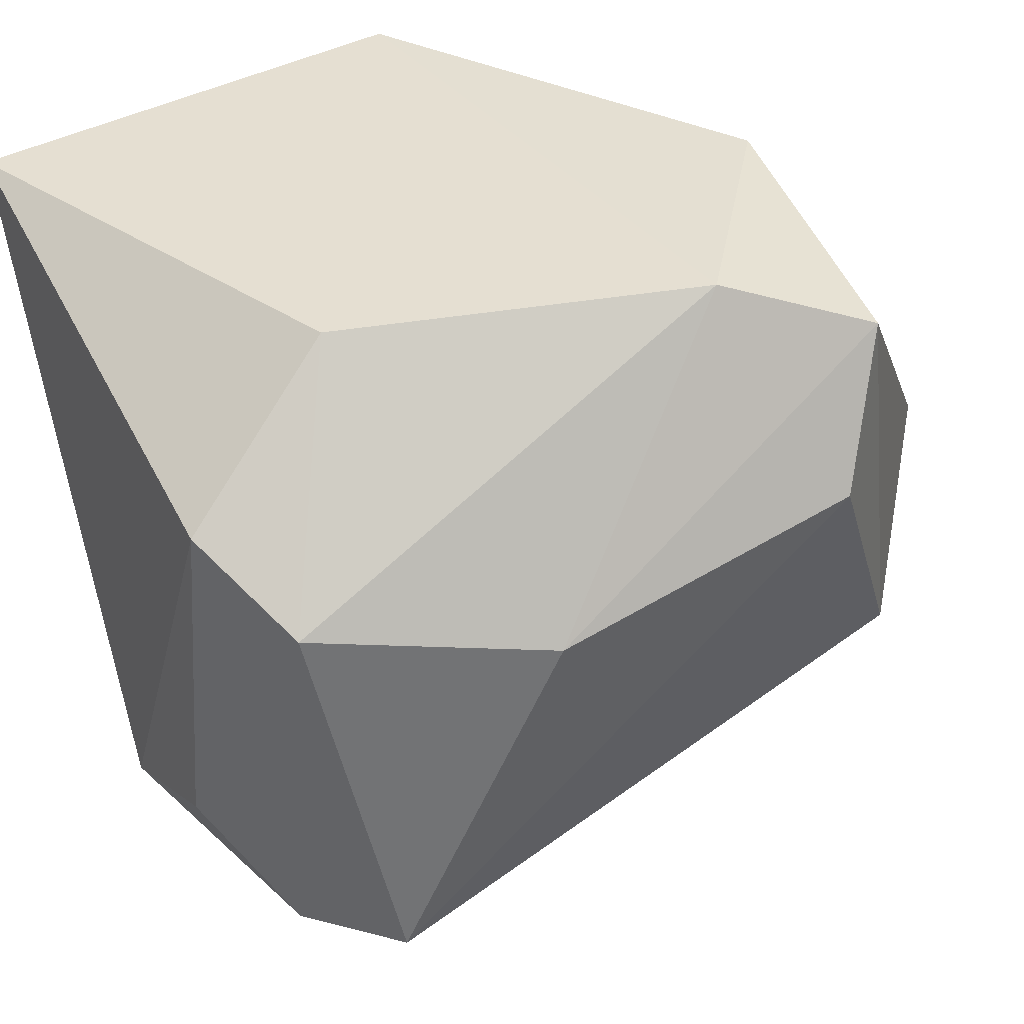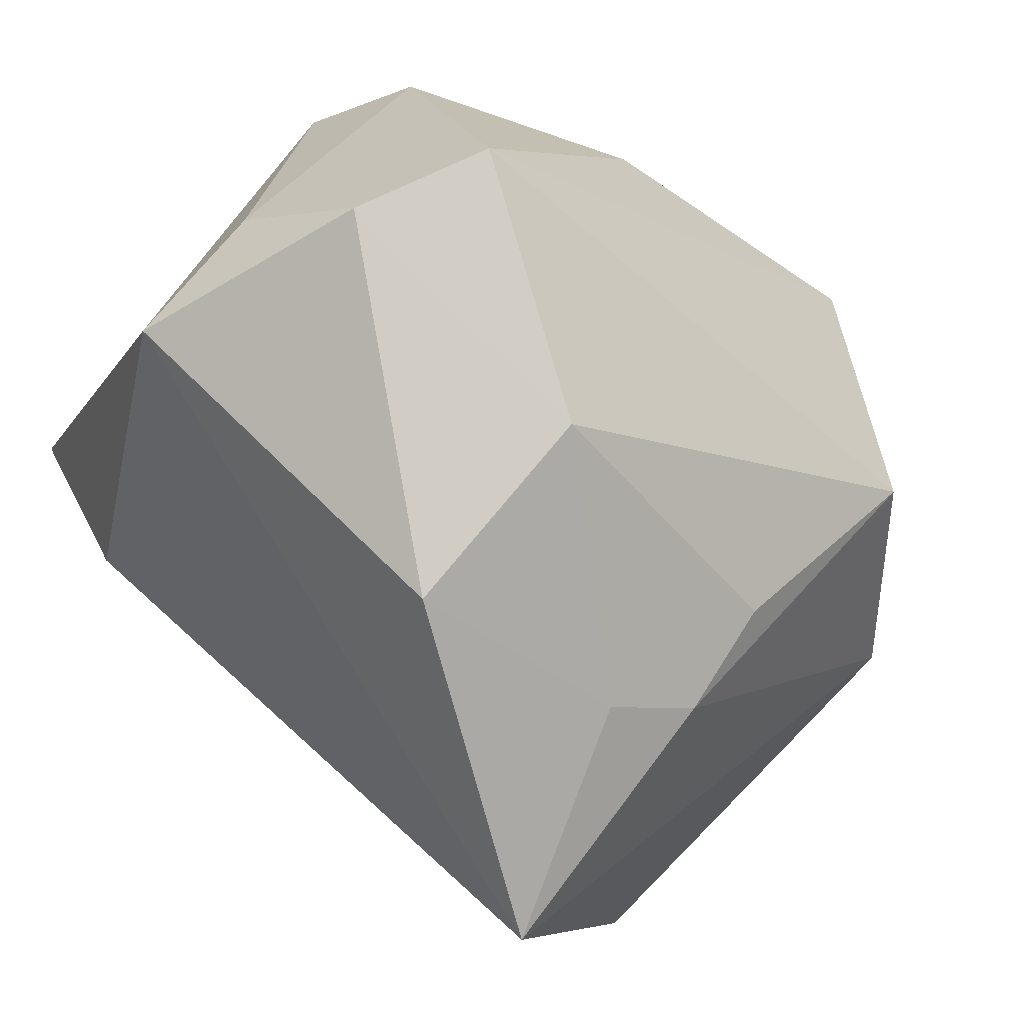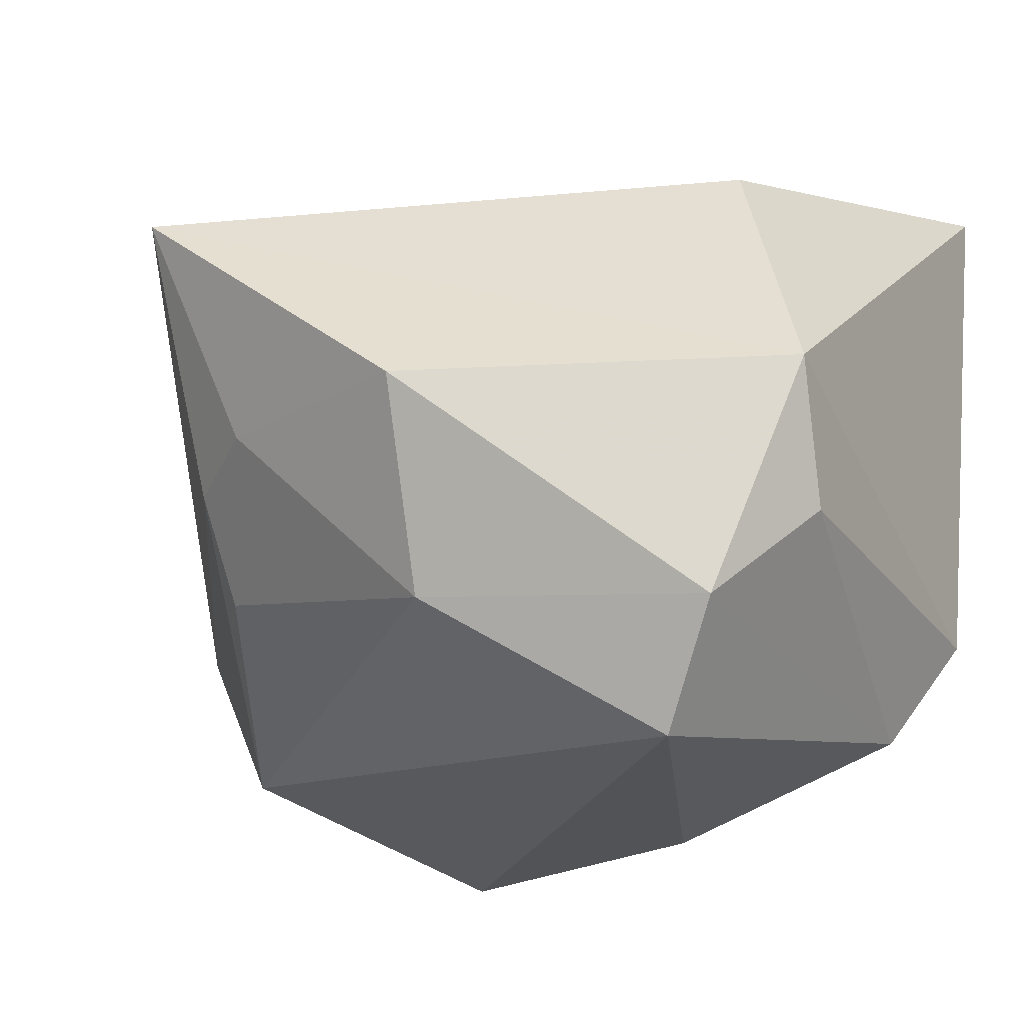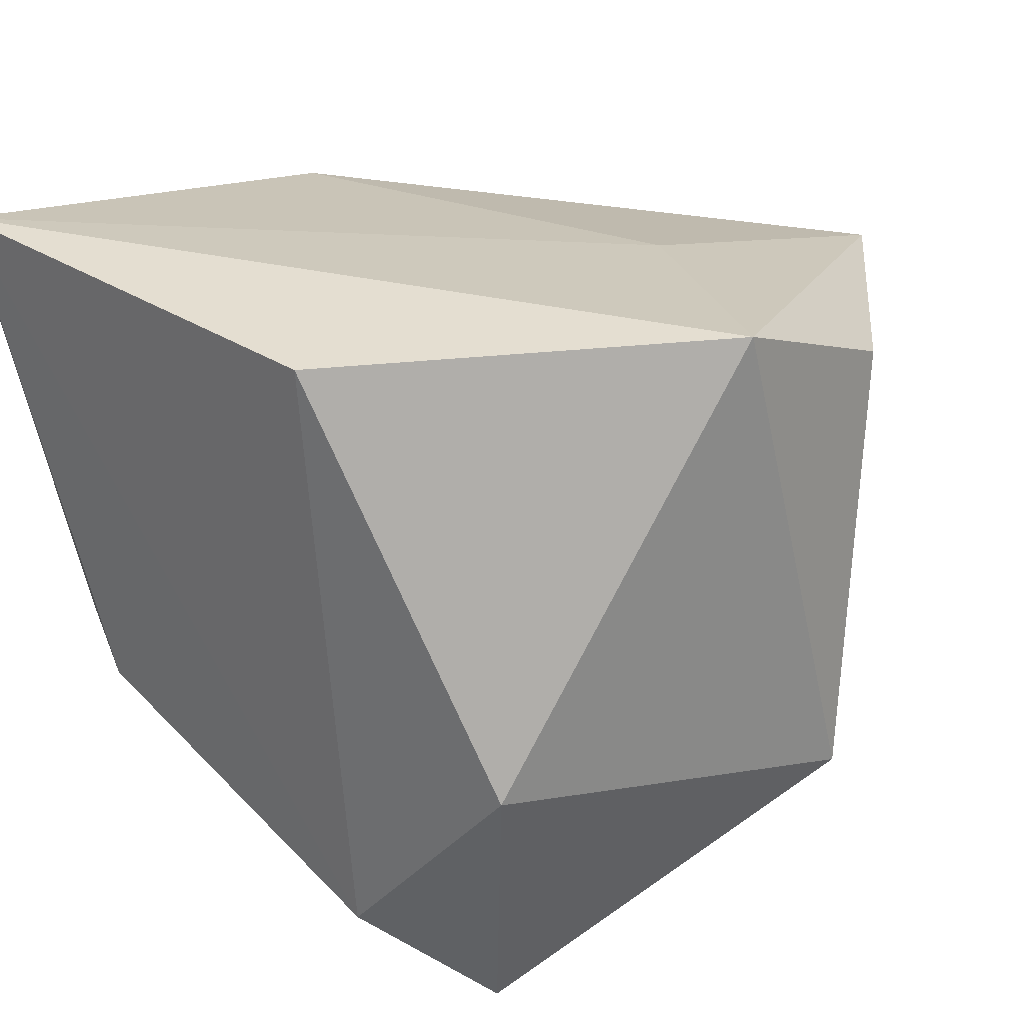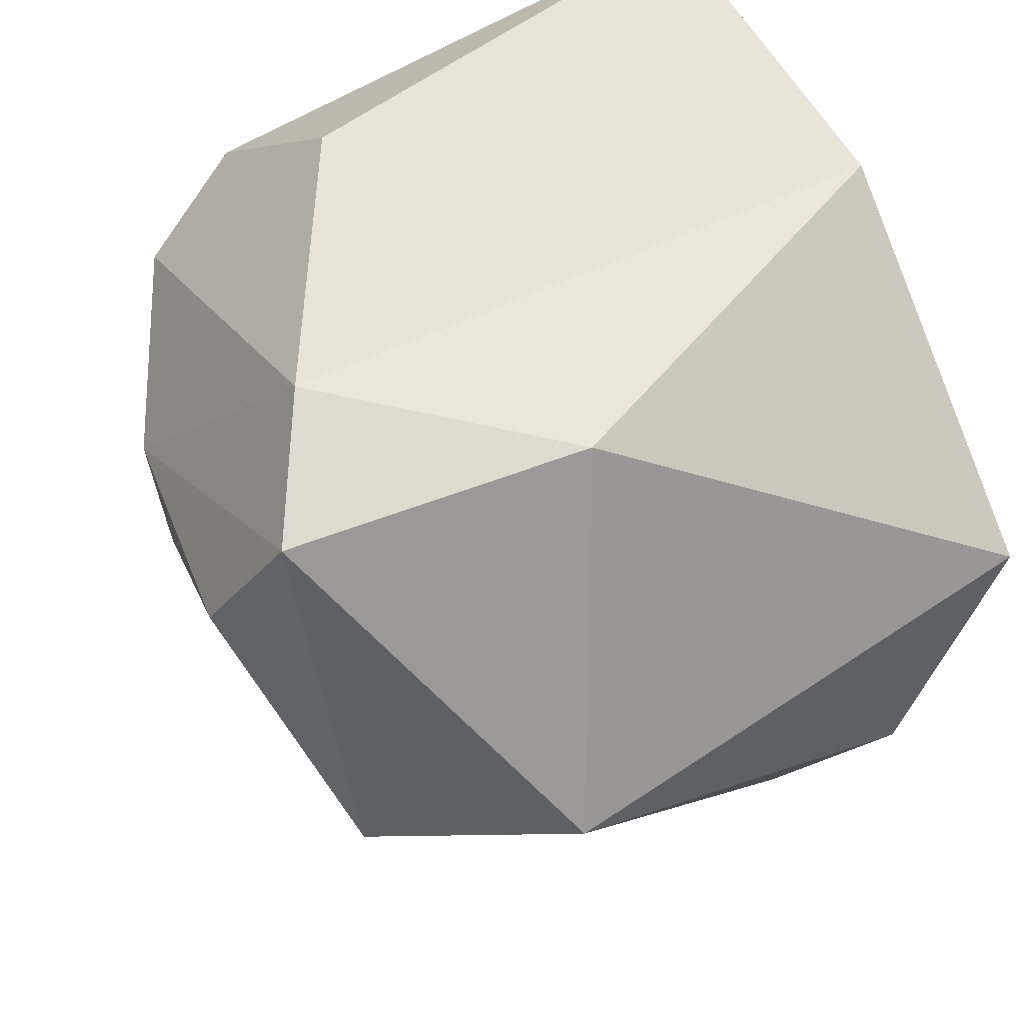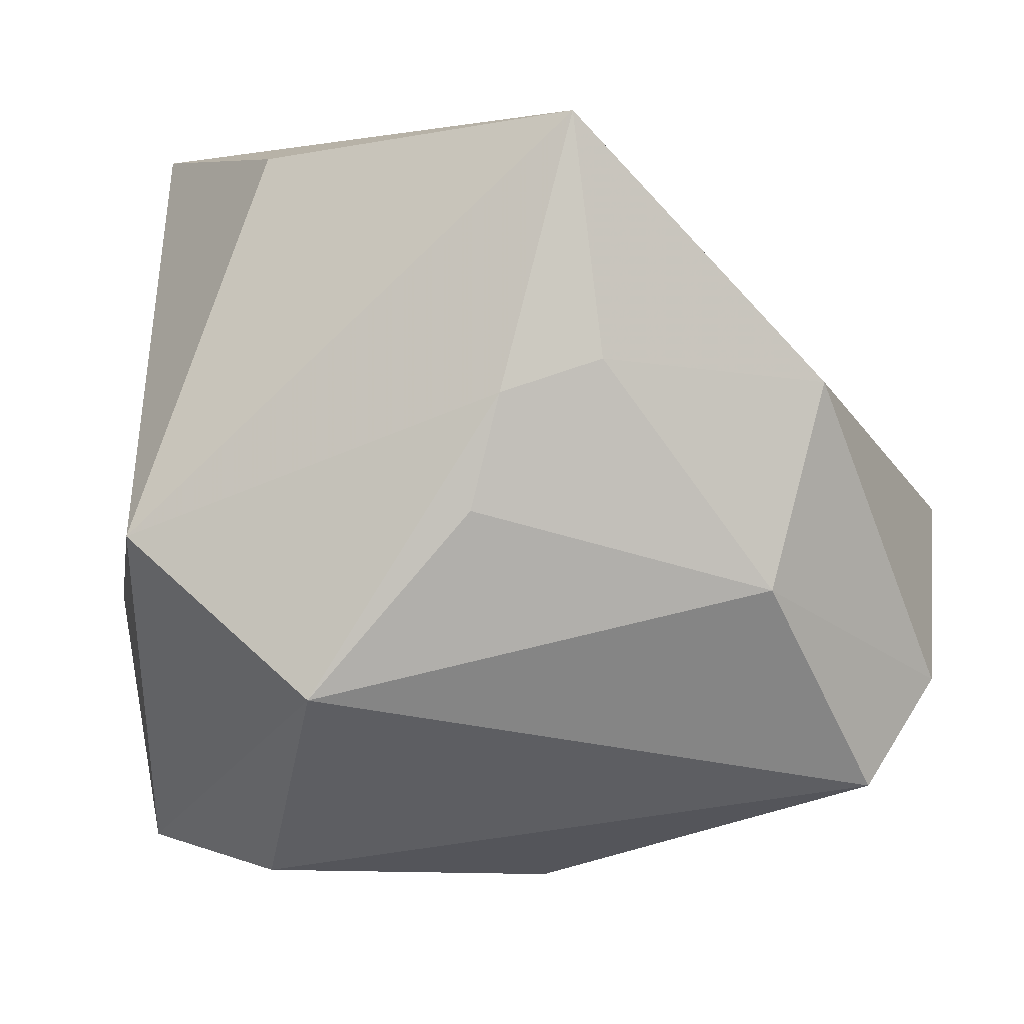
<metadata>
{"format":"obj","ext":"obj","renderer":"f3d","projection":"perspective","resolution":1024,"background":"white","views":[{"elev":37.1,"azim":151.3,"up":"+Y"},{"elev":-73.6,"azim":139.9,"up":"+Y"},{"elev":-15.8,"azim":28.8,"up":"+Z"},{"elev":31.1,"azim":-146.5,"up":"+Z"},{"elev":51.5,"azim":-113.8,"up":"+Y"},{"elev":-23.0,"azim":-37.3,"up":"+Z"}]}
</metadata>
<code>
v -0.009715 0.03293 -0.02585
v 0.03757 0.01609 -0.01671
v -0.01714 0.01516 -0.03804
v -0.02259 -0.04096 0.02064
v 0.0324 0.009864 -0.02702
v 0.02525 -0.02685 -0.0316
v 0.03689 0.02837 0.03387
v -0.02282 0.02854 -0.03231
v -0.02929 -0.009671 -0.02934
v 0.005787 -0.04313 0.0004493
v -0.005357 0.03293 0.0321
v -0.03639 0.009159 0.03387
v 0.02672 -0.01111 0.02664
v -0.02295 -0.03038 -0.004121
v 0.004748 -0.0359 -0.01863
v -0.03778 -0.01262 0.02347
v 0.03132 -0.03056 -0.02027
v 0.03776 -0.02048 -0.01116
v -0.01601 -0.009761 0.02984
v 0.03868 -0.02552 0.001894
v -0.02241 -0.0253 -0.01398
v -0.02632 0.03293 -0.005272
v 0.01099 0.006755 -0.03577
v -0.04324 0.001099 -0.01302
v -0.01533 -0.03597 -0.0006043
v 0.02189 0.02955 -0.01134
f 11 7 1
f 11 12 7
f 1 7 26
f 7 2 26
f 7 13 20
f 18 2 20
f 20 2 7
f 20 13 4
f 7 12 19
f 19 13 7
f 19 12 4
f 4 13 19
f 4 24 14
f 14 24 9
f 6 15 9
f 22 24 12
f 22 11 1
f 12 11 22
f 9 24 8
f 8 22 1
f 24 22 8
f 4 12 16
f 16 24 4
f 12 24 16
f 10 20 4
f 4 14 25
f 25 14 15
f 25 10 4
f 15 10 25
f 9 15 21
f 21 14 9
f 15 14 21
f 3 6 9
f 9 8 3
f 20 10 17
f 18 20 17
f 15 6 17
f 17 10 15
f 5 2 18
f 18 17 5
f 5 17 6
f 1 26 5
f 5 26 2
f 6 3 23
f 23 5 6
f 23 3 8
f 23 8 1
f 1 5 23

</code>
